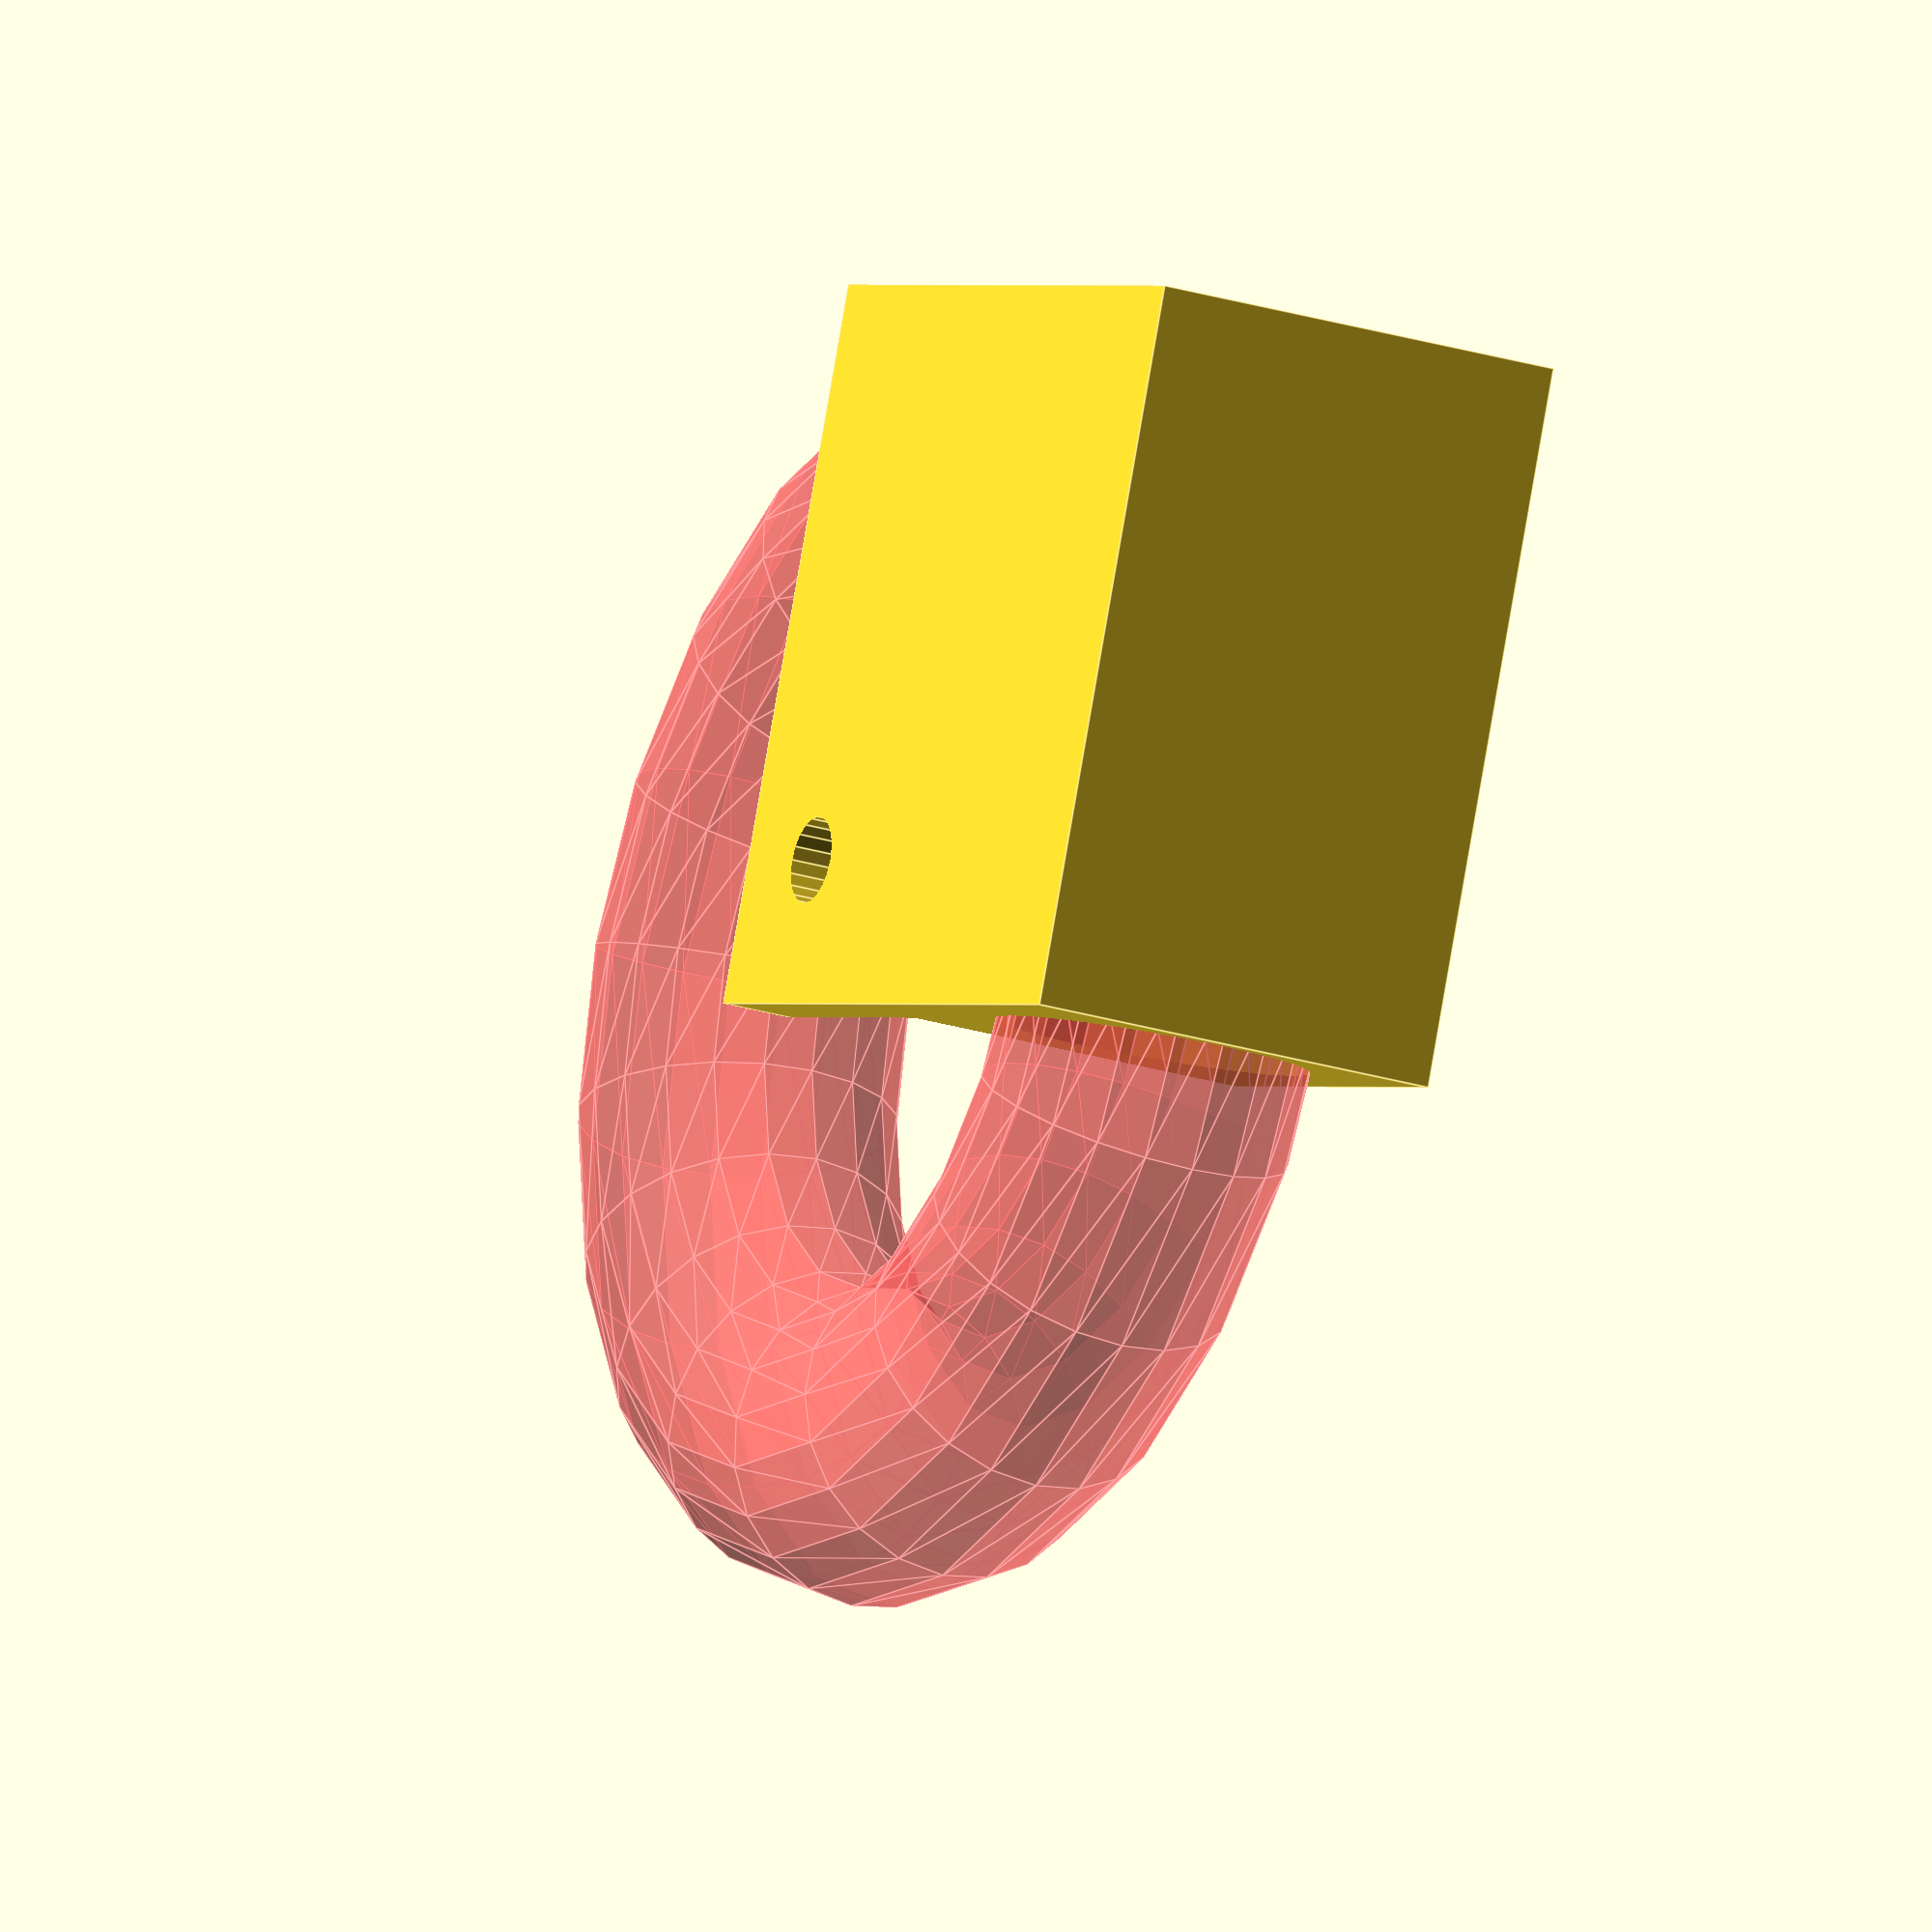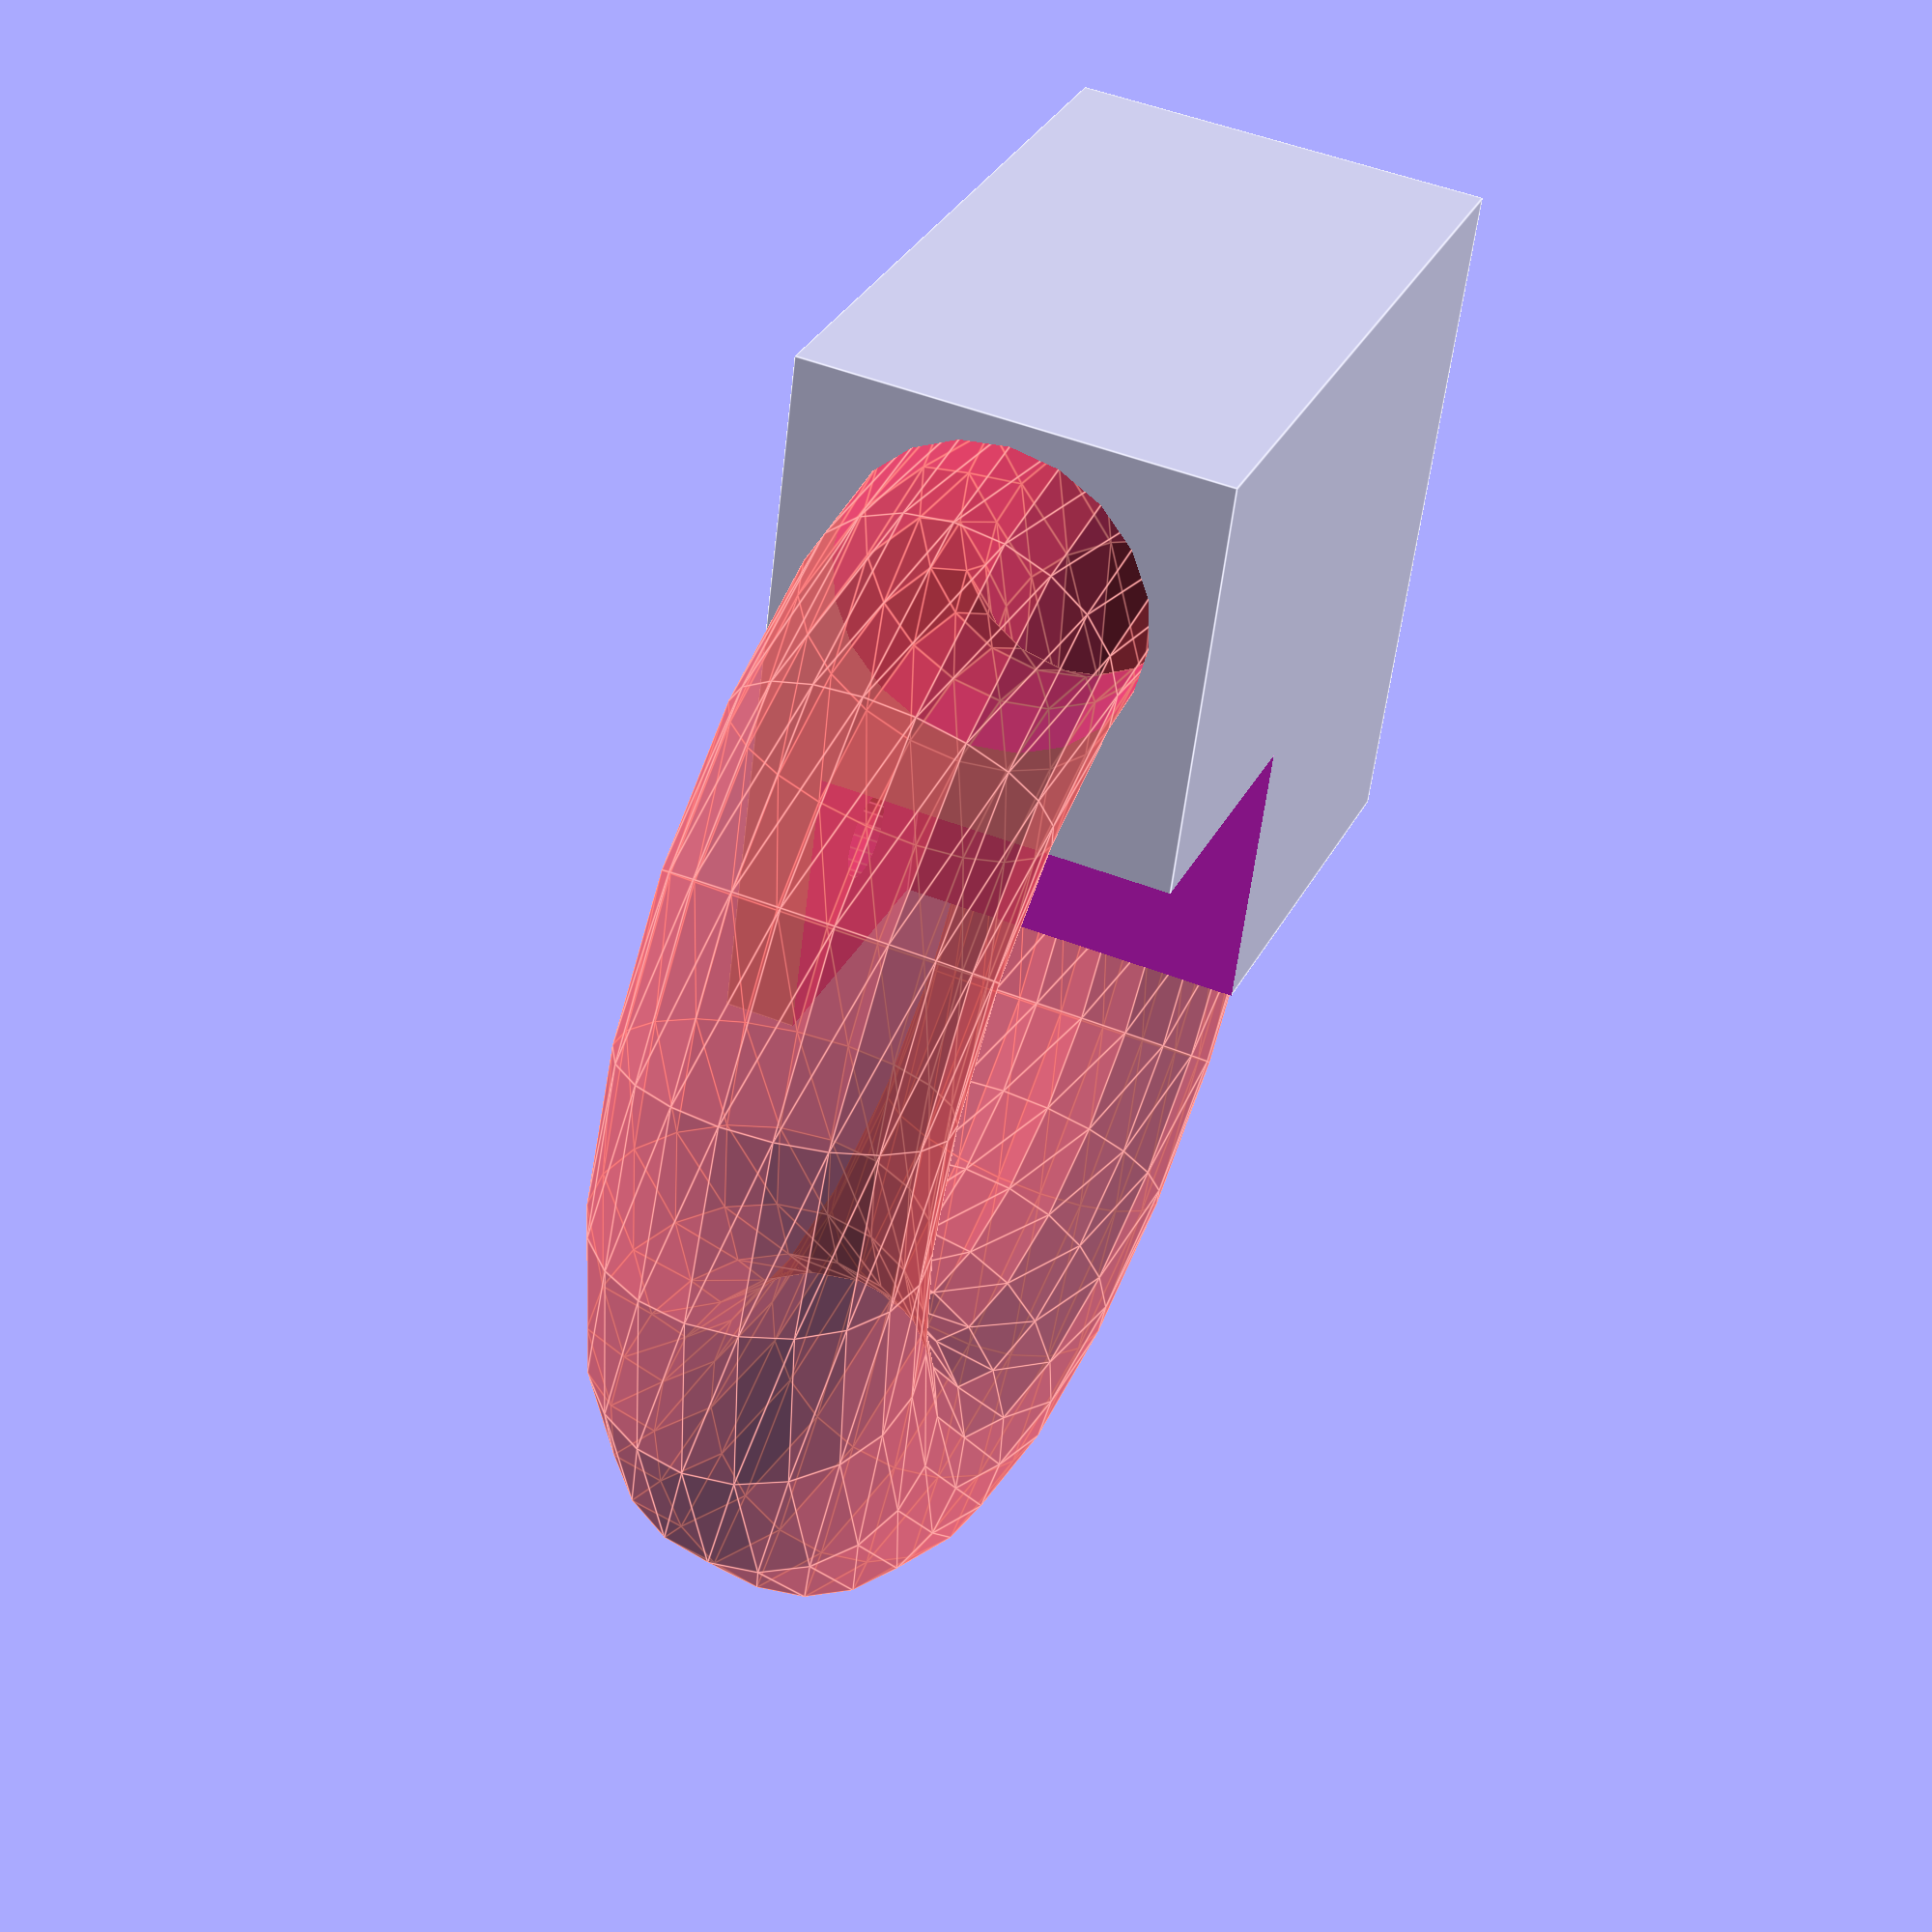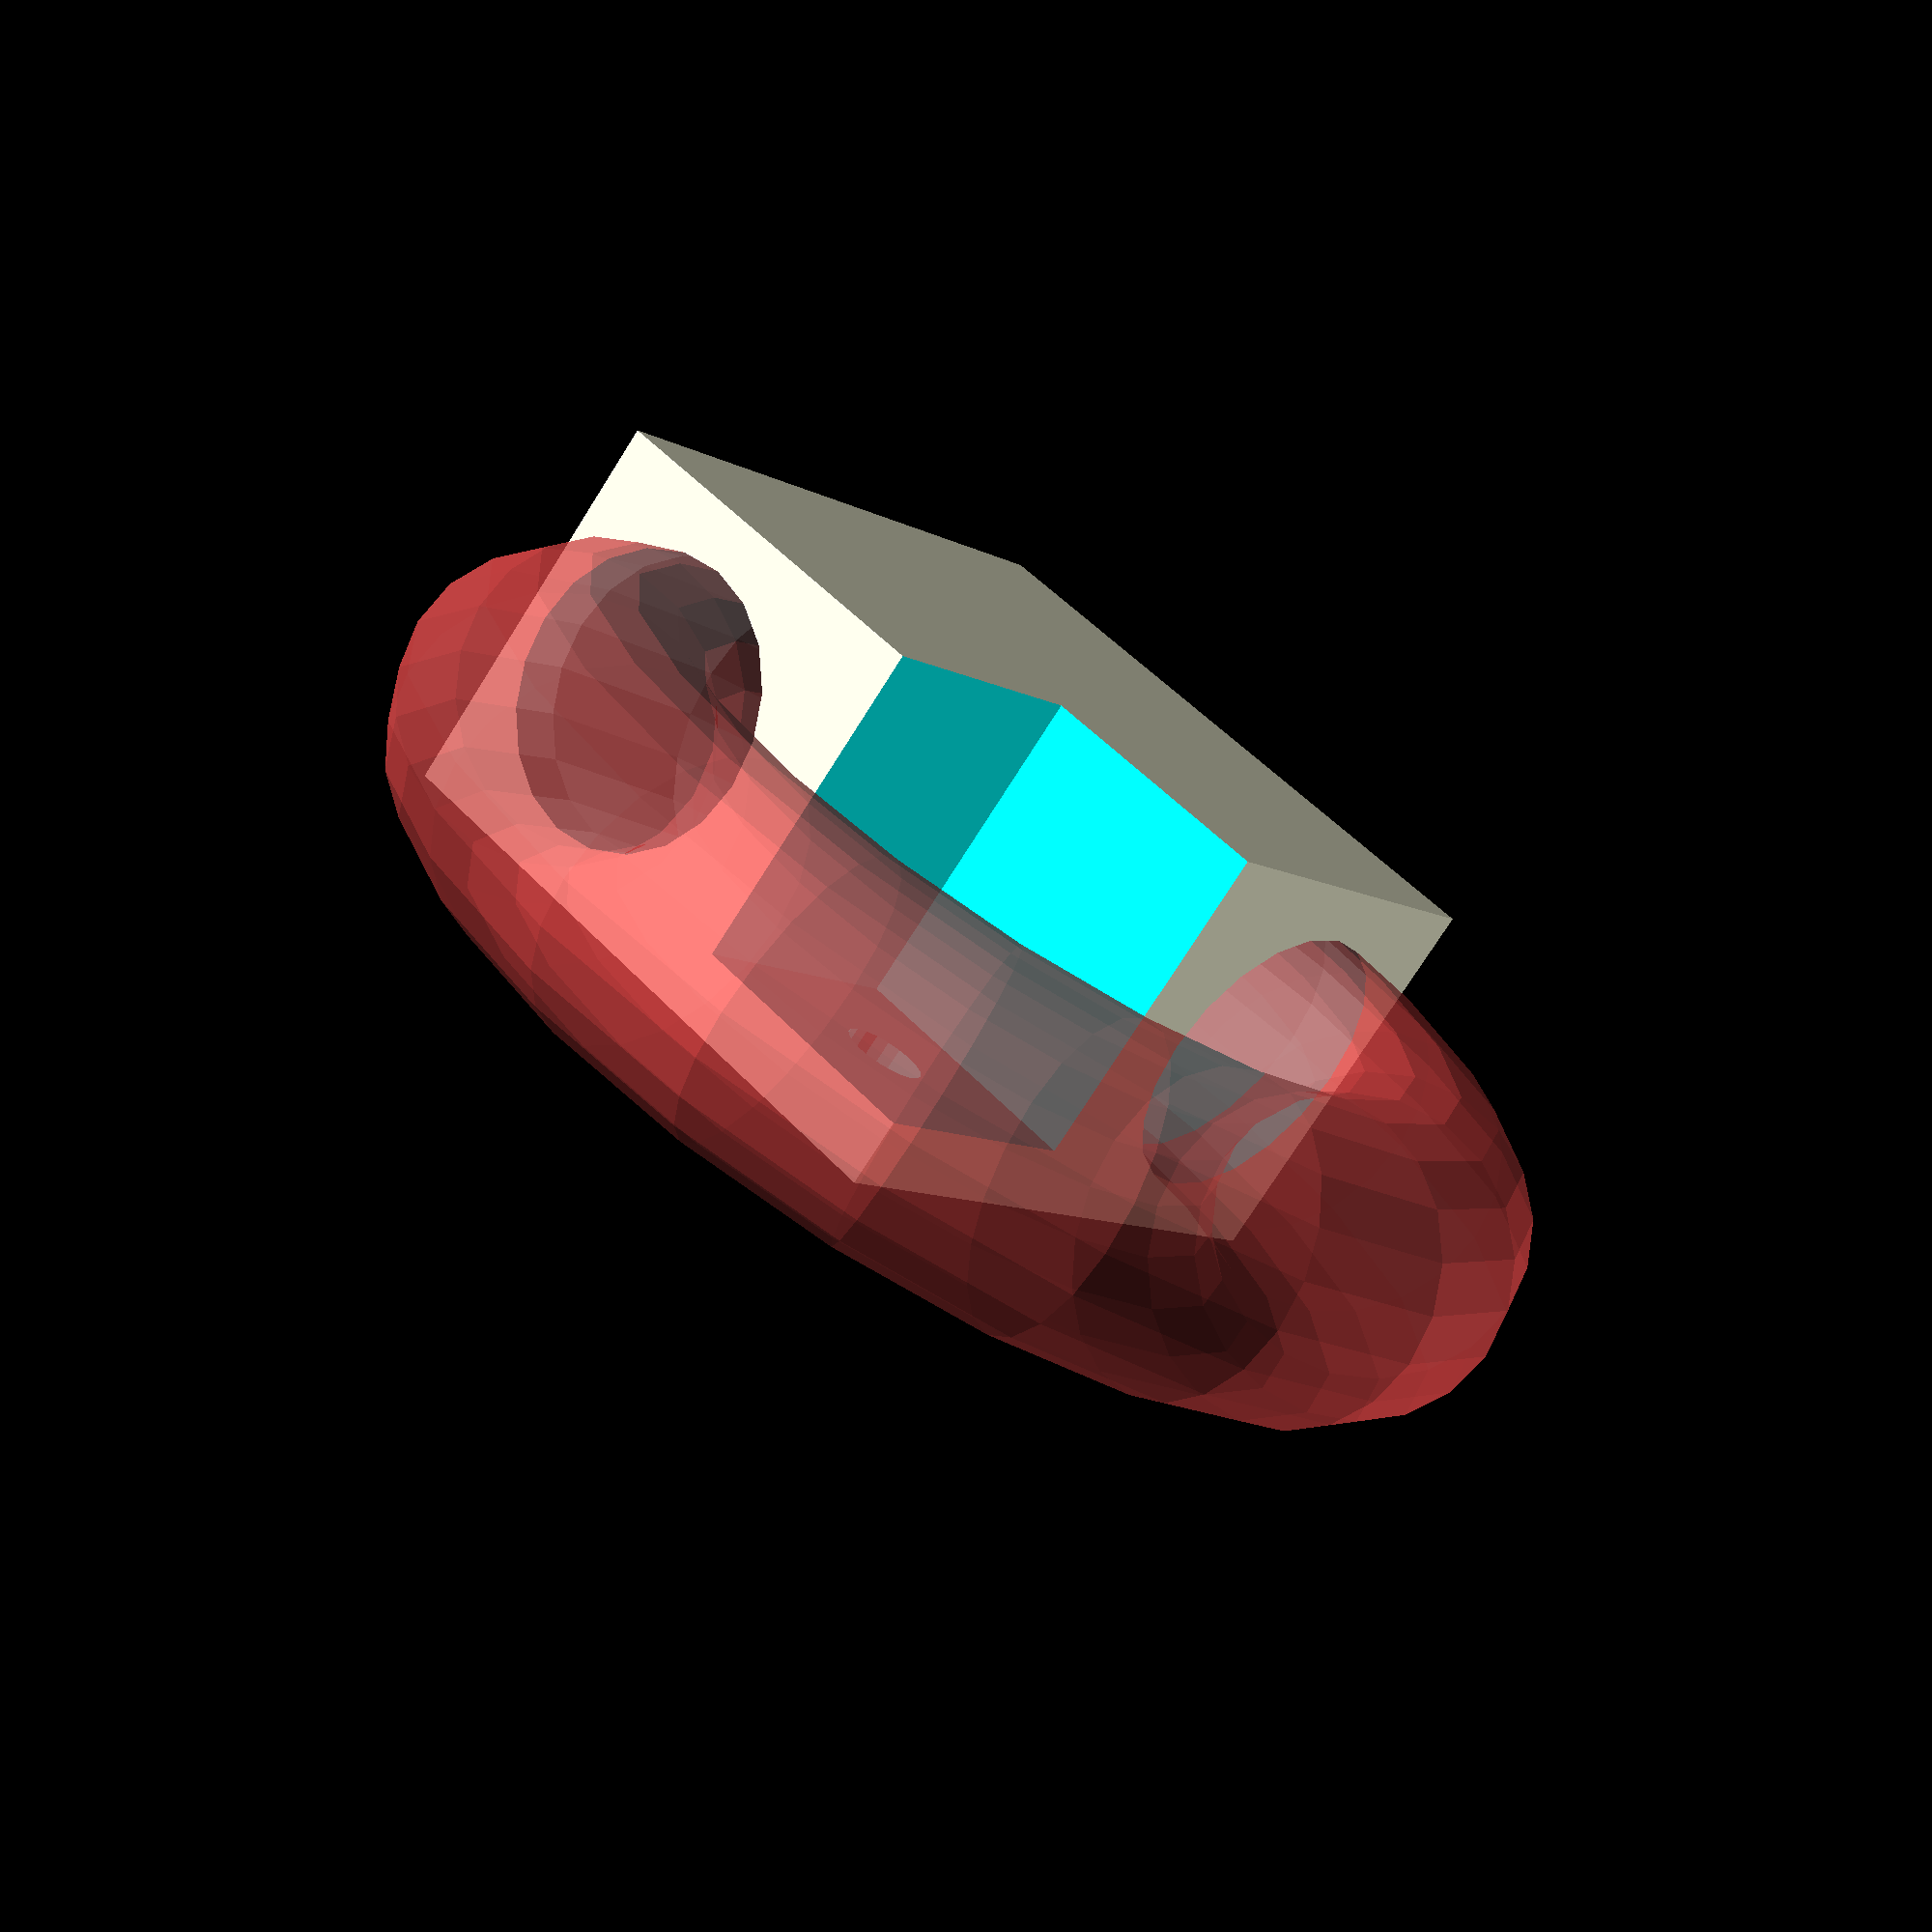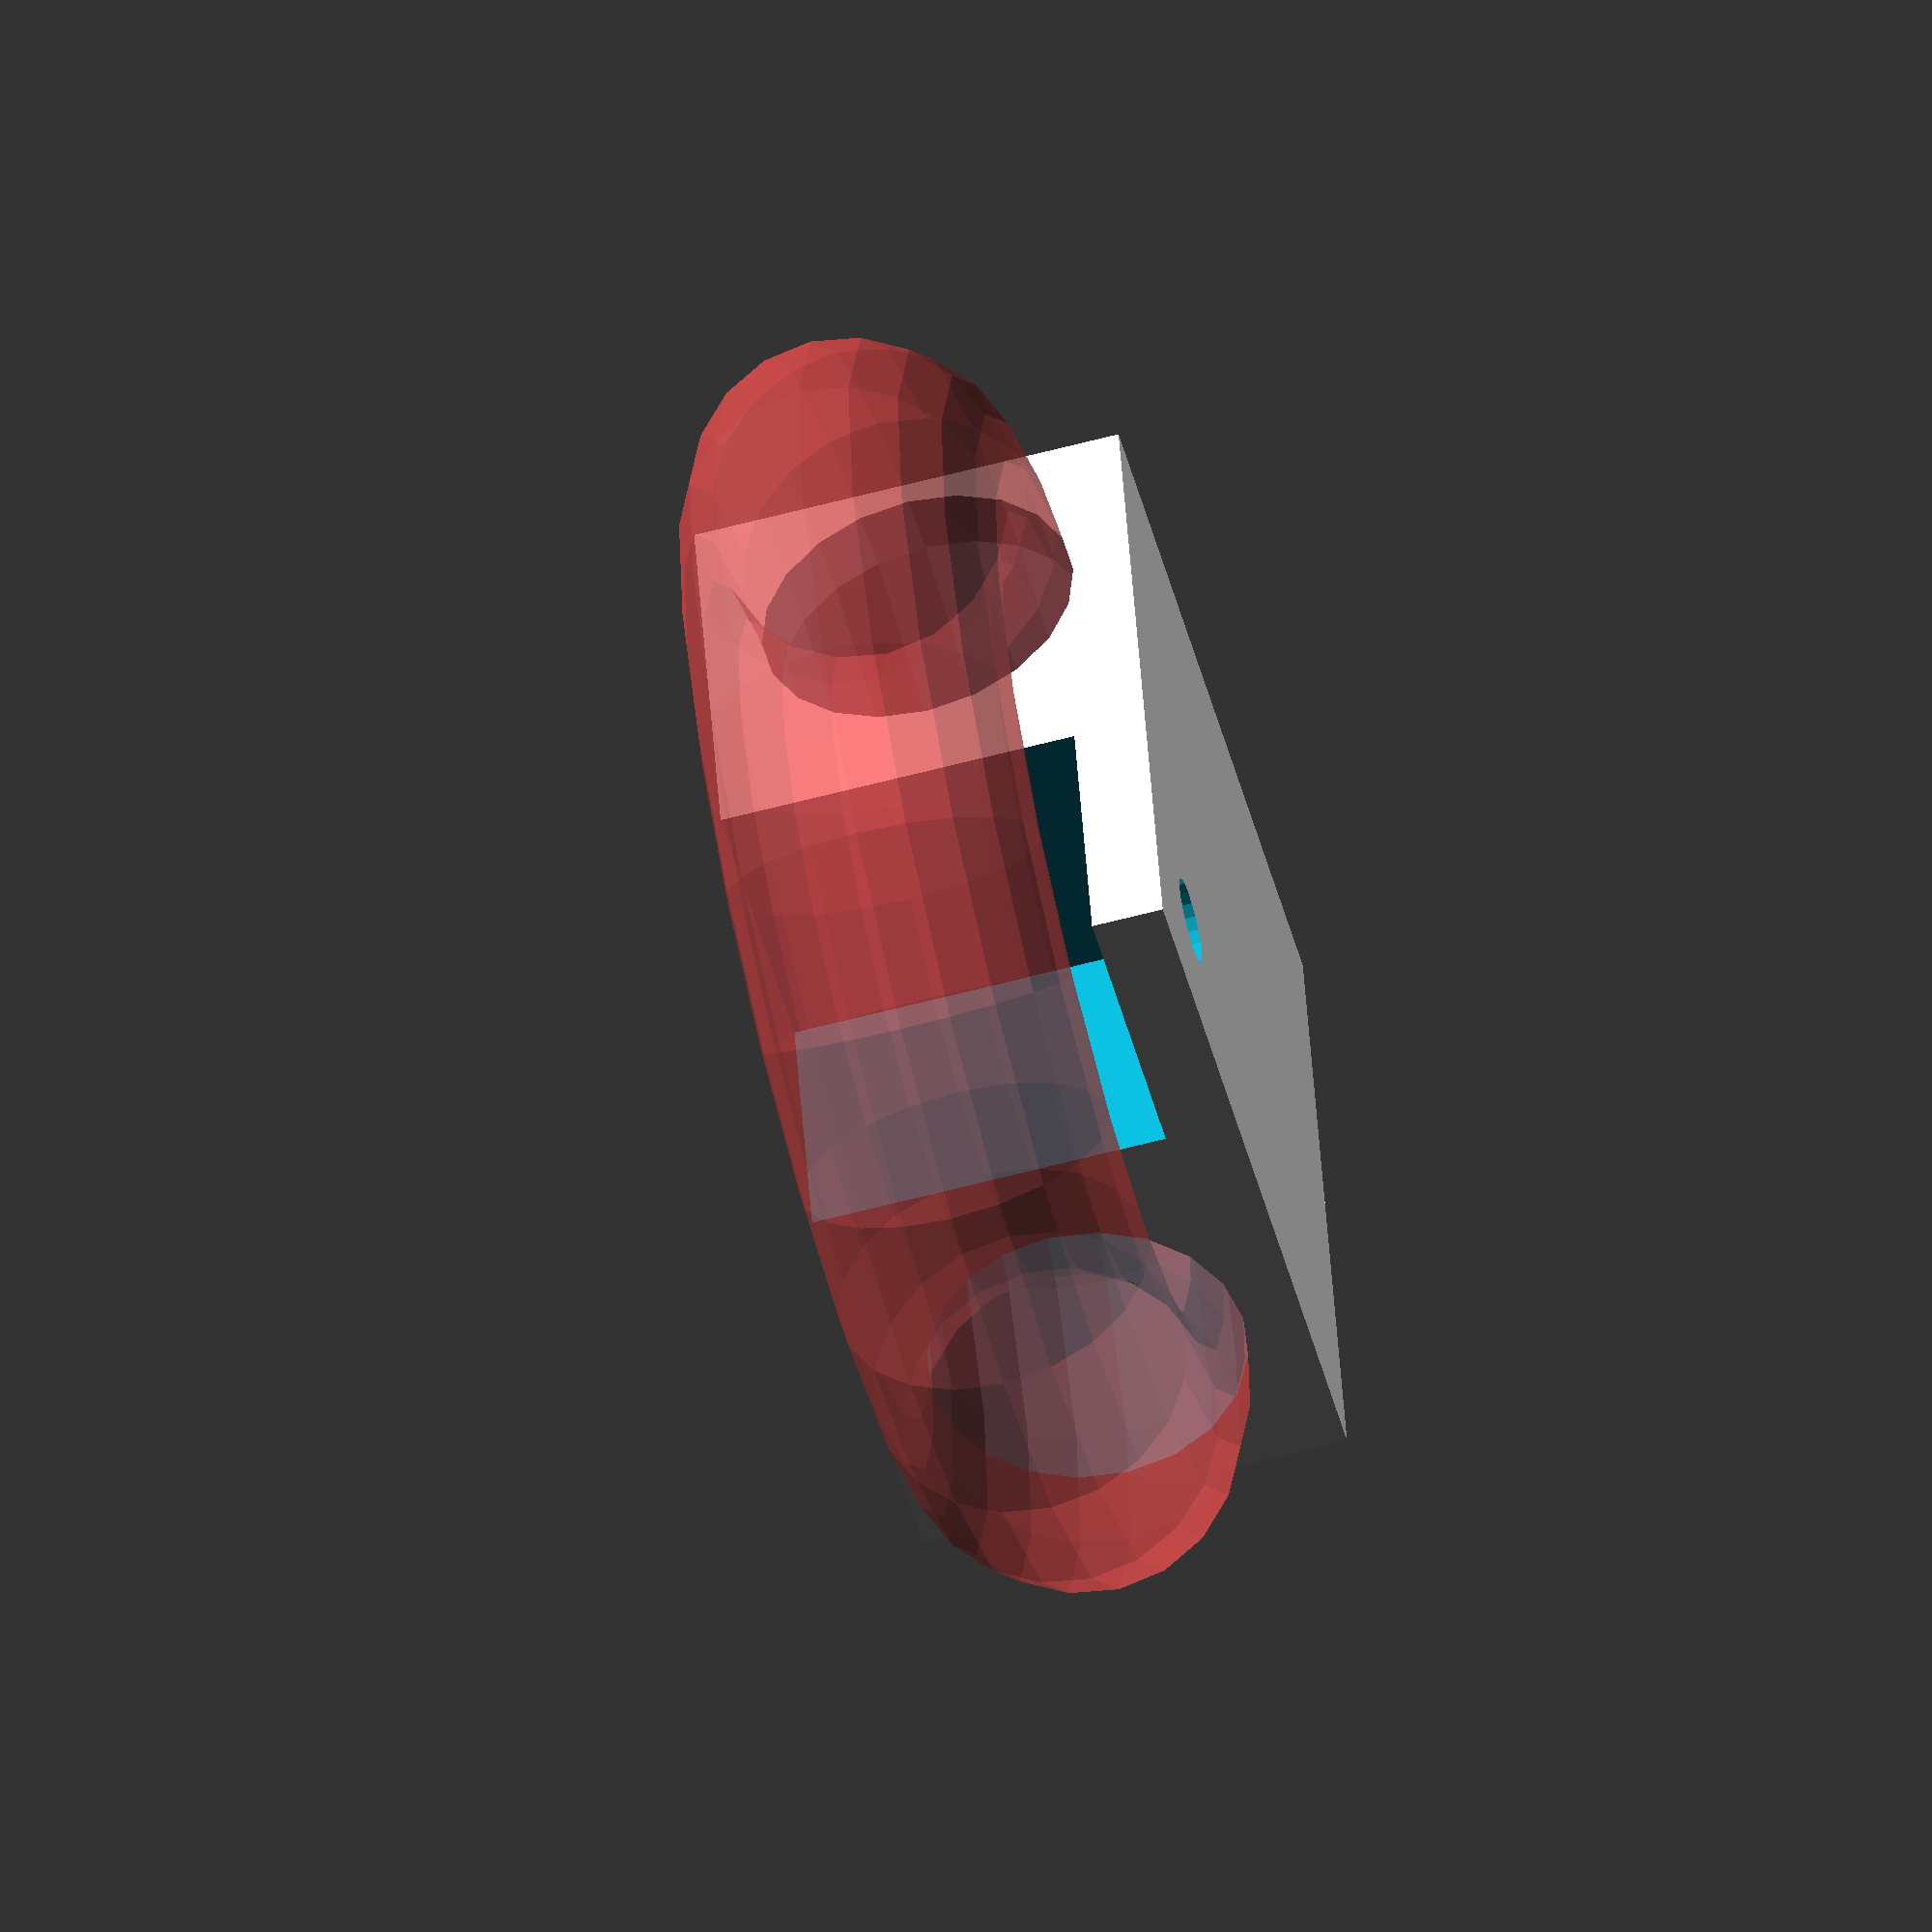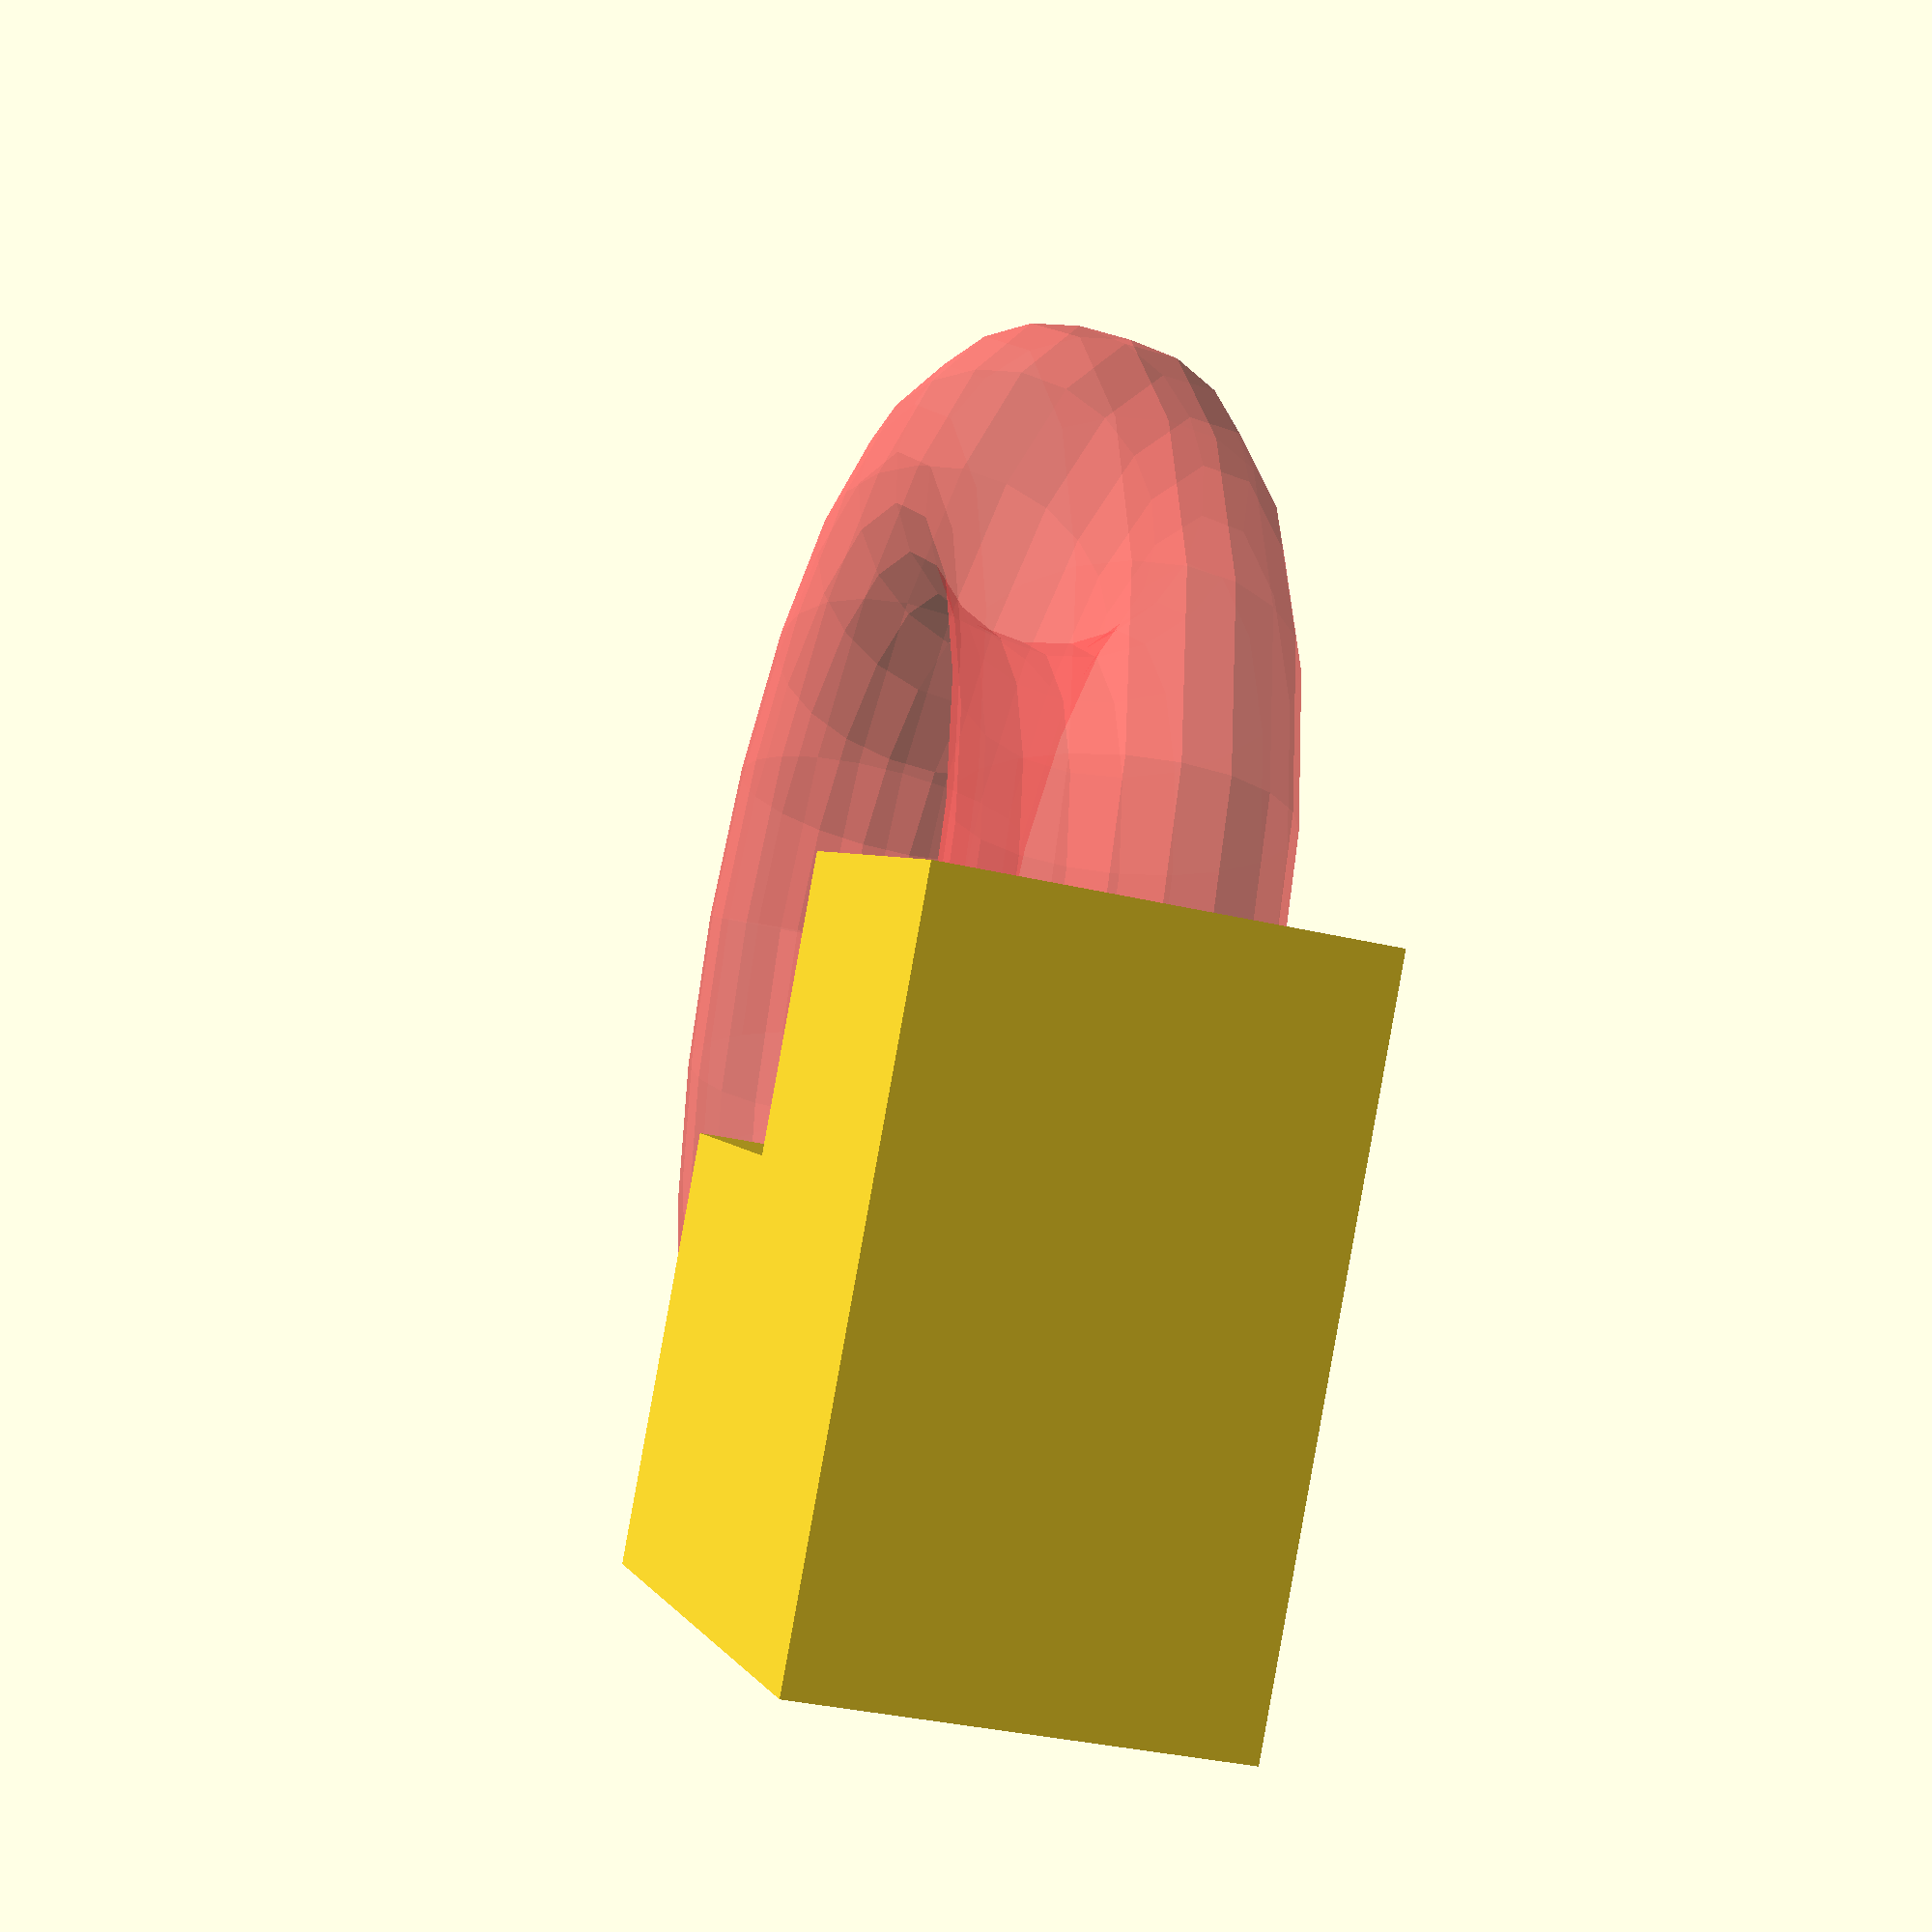
<openscad>
module pipe(
  length,
  radius)
{
  distance = length - (2*radius);
  hull()
  {
    translate([0,0,0])
    {
      sphere(r=radius);
    }

    translate([0,0,distance])
    {
      sphere(r=radius);
    }
  }
}


module wall2D(thickness)
{
  difference()
  {
    offset(thickness)
    {
      children(0);
    }

    children(0);
  }
}


module elbowinator(
  angle,
  bendRadius,
  clipBounds=1000,
  convexity=4)
{
  intersection(convexity=convexity)
  {
    rotate_extrude(convexity=convexity)
    {
      translate([bendRadius, 0, 0])
      {
        children(0);
      }
    }

    linear_extrude(
      height=clipBounds,
      slices=2,
      center=true)
    {
      wedge2D(angle, clipBounds);
    }
  }
}

module wedge2D(
  angle,
  radius,
  nSides=3)
{
  polygon(
    points=concat(
      [[0,0]],
      [for(i=[0:nSides])
          radius*[cos(i/nSides*angle), sin(i/nSides*angle)]]),
    convexity=4);
}

/*
//   50 mm elbow
translate([0, 0, 25])
{
  elbowinator(
    angle=90,
    bendRadius=50)
  {
    wall2D(thickness=2.4)
    {
      circle(r=22.8);
    }
  }
}
//*/


/*
//   '?' shaped hook
translate([0,60,0])
{
  rotate_extrude(angle=270, convexity=10)
  {
    translate([40, 0])
    {
      circle(10);
    }
  }
}

rotate_extrude(angle=90, convexity=10)
{
  translate([20, 0]) circle(10);
}

translate([20,0,0])
{
  rotate([90,0,0])
  {
    cylinder(r=10,h=80);
  }
}
//*/

/*
//   circle to oval
linear_extrude(
  height = 50,
  center = false,
  convexity = 10,
  scale=[1,5],
  $fn=100)
{
  translate([50, 0, 0])
  {
    circle(r = 10);
  }
}
//*/

/*
//   triangle to 2D line
linear_extrude(
  height=30,
  scale=[1, 0.1],
  slices=20,
  twist=0)
{
  polygon(
    points=[[0,0], [20,10], [20,-10]]);
}
//*/


/*
//   elbow with hemisphere caps
union()
{
  pipe(
    length=20,
    radius=5);

  rotate([90,0,0])
  {
    pipe(
      length=20,
      radius=5);
  }
}
//*/

///*
//   square elbow
$fn=20;
difference()
{
  // Main Cube
  cube (size = [50,50,30]);

  // Small cube for mounting flat
  translate (v=[30,30,5])
  {
    cube (size = [22,22,32]);
  }

  // Mounting hole
  translate (v=[40,40,-2])
  {
    cylinder(h = 10, r=3);
  }

  // Elbow
  translate([45,45,15])
  {
    #rotate_extrude()
    {
      translate([33,0,0])
      {
        circle(r=11);
      }
    }
  }
  
}
//*/

/*
//   elbow
difference()
{
  intersection()
  {
    translate([0,0,0])
    {
      rotate_extrude()
      {
        translate([33,0,0])
        {
          circle(r=11);
        }
      }
    }

    translate([0,0,-25])
    {
      cube ([50,50,50]);
    }
  }

  intersection()
  {
    translate([0,0,0])
    {
      rotate_extrude()
      {
        translate([33,0,0])
        {
          circle(r=8);
        }
      }
    }

    translate([0,0,-25])
    {
      cube ([50,50,50]);
    }
  }
}
//*/


</openscad>
<views>
elev=204.0 azim=248.4 roll=297.7 proj=o view=edges
elev=310.7 azim=196.4 roll=293.7 proj=p view=edges
elev=73.7 azim=131.1 roll=327.8 proj=p view=wireframe
elev=62.5 azim=103.5 roll=105.0 proj=o view=wireframe
elev=34.1 azim=305.1 roll=72.0 proj=p view=solid
</views>
